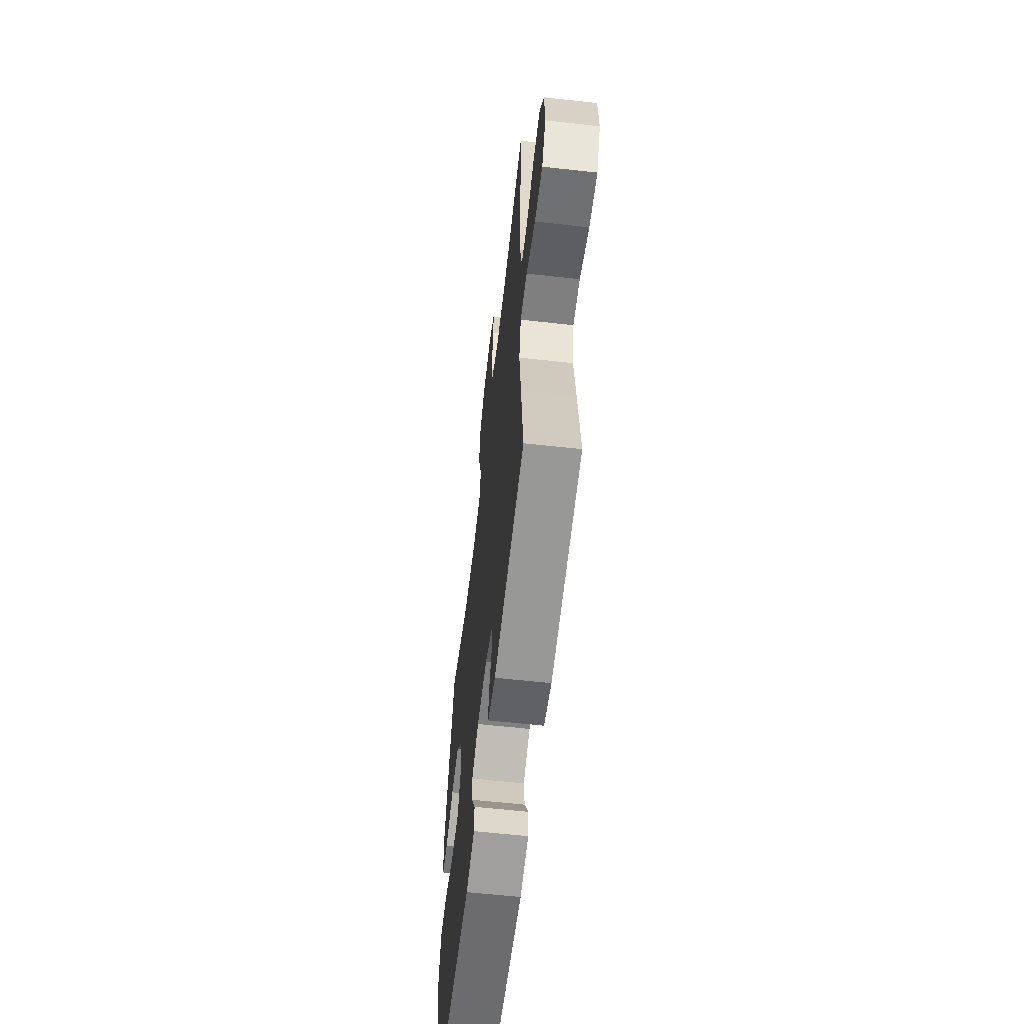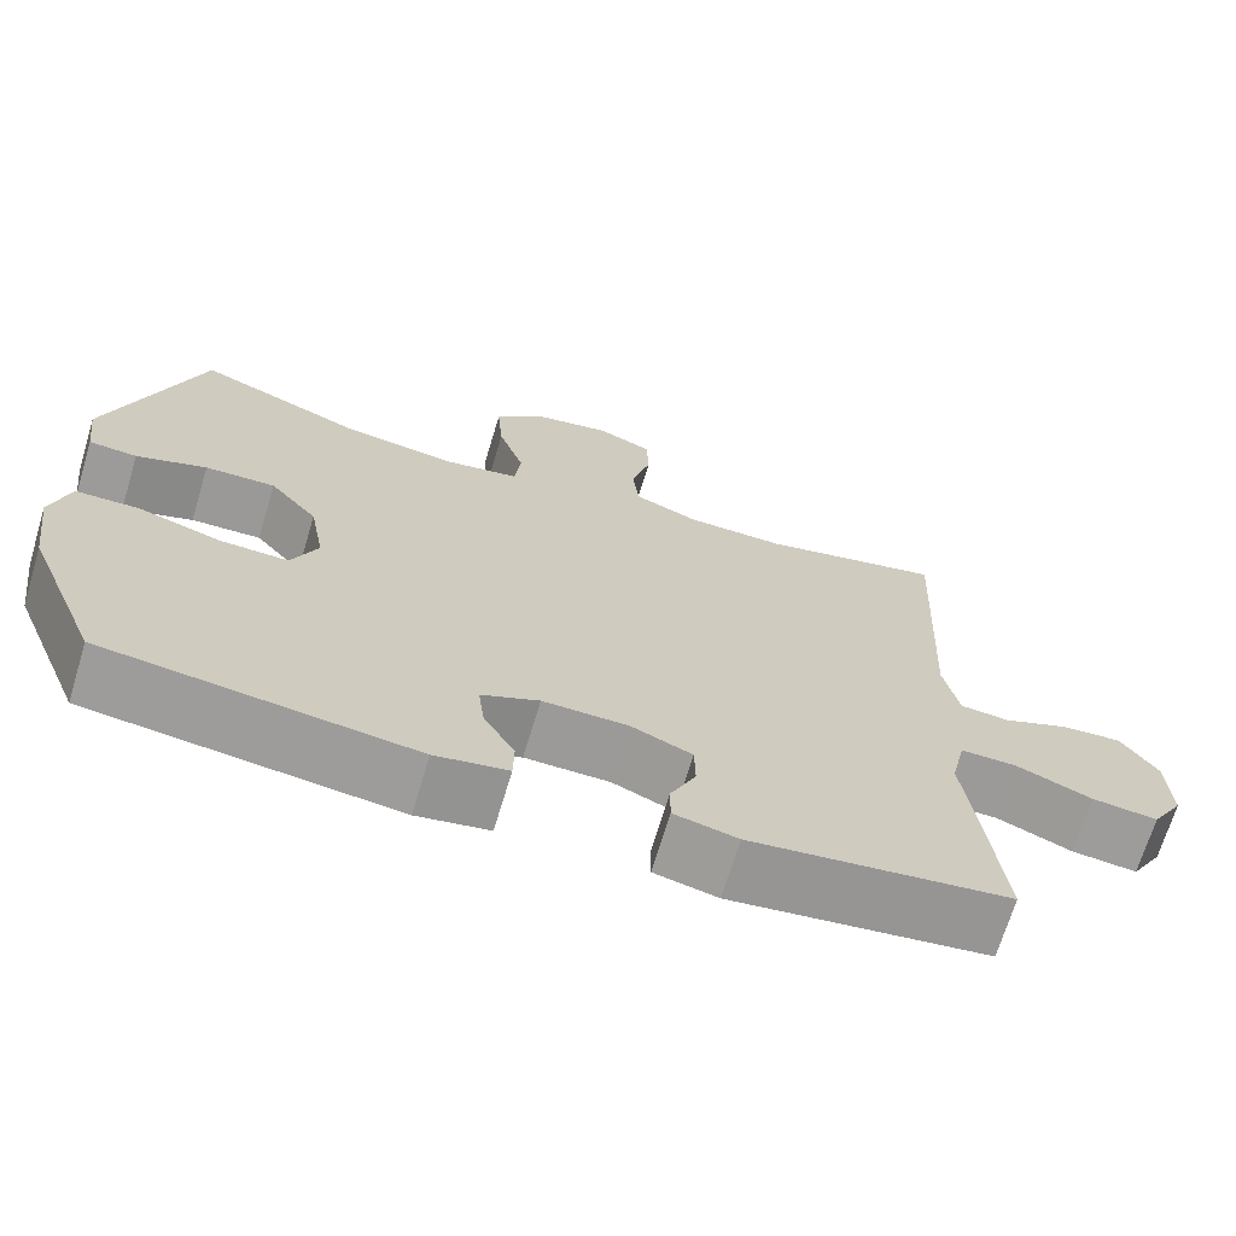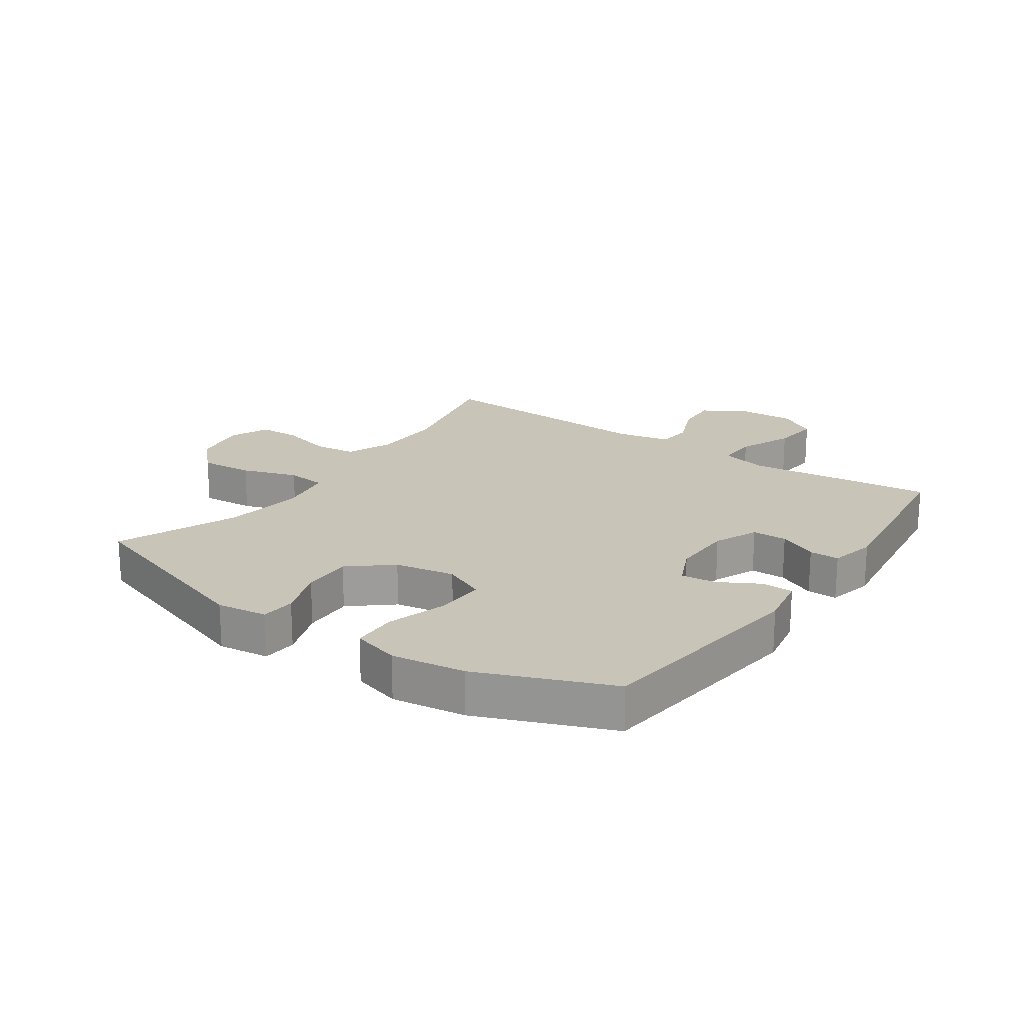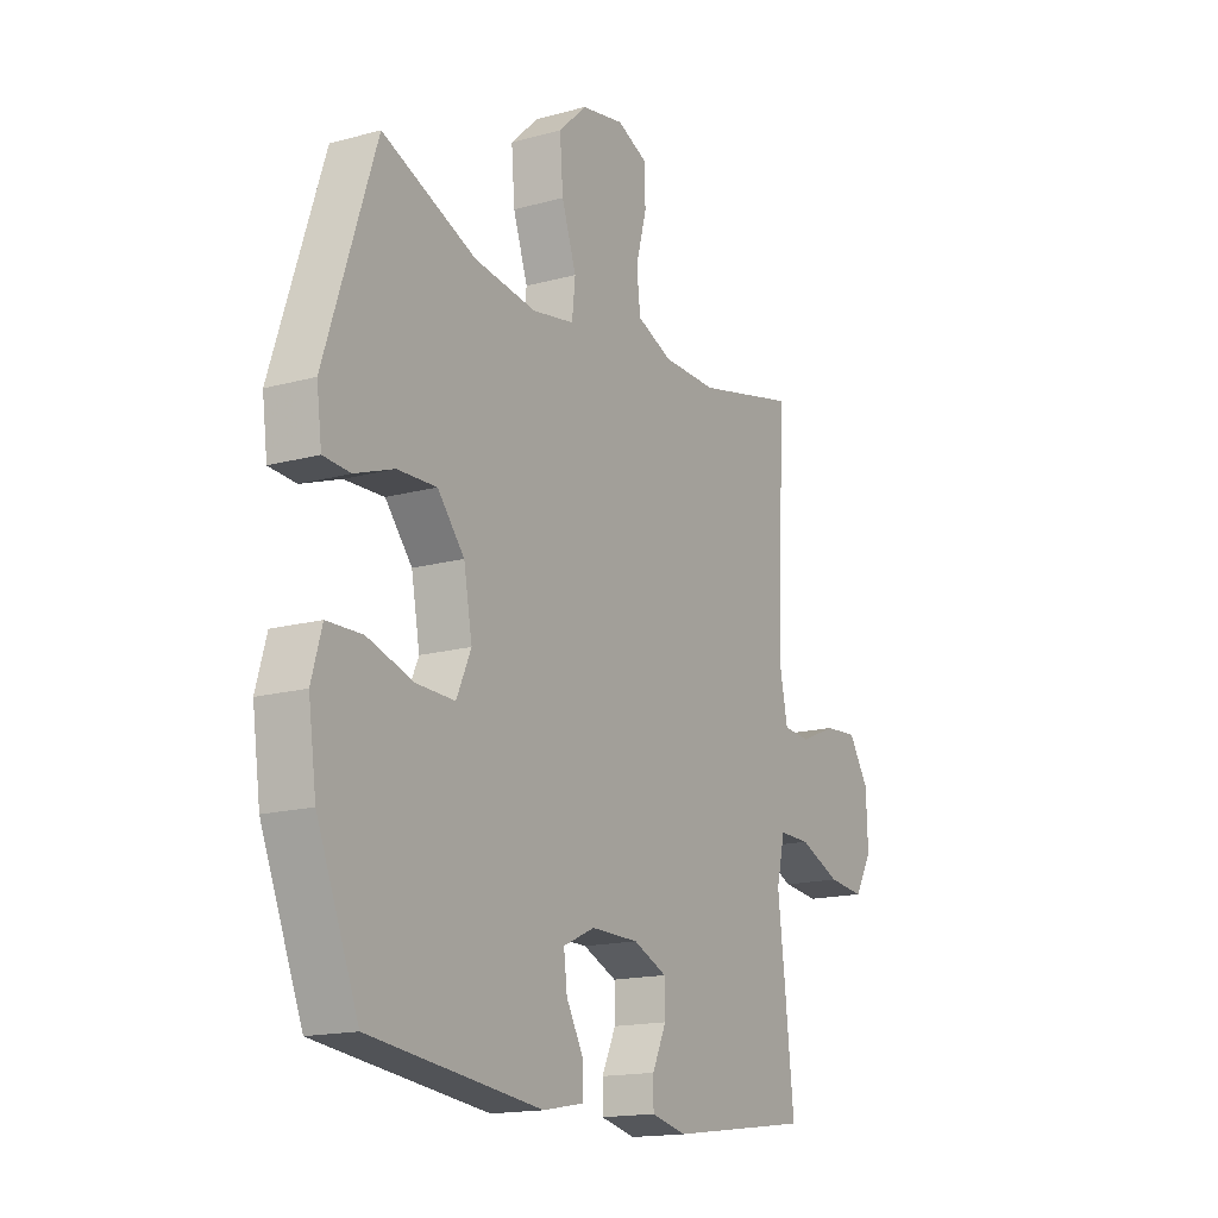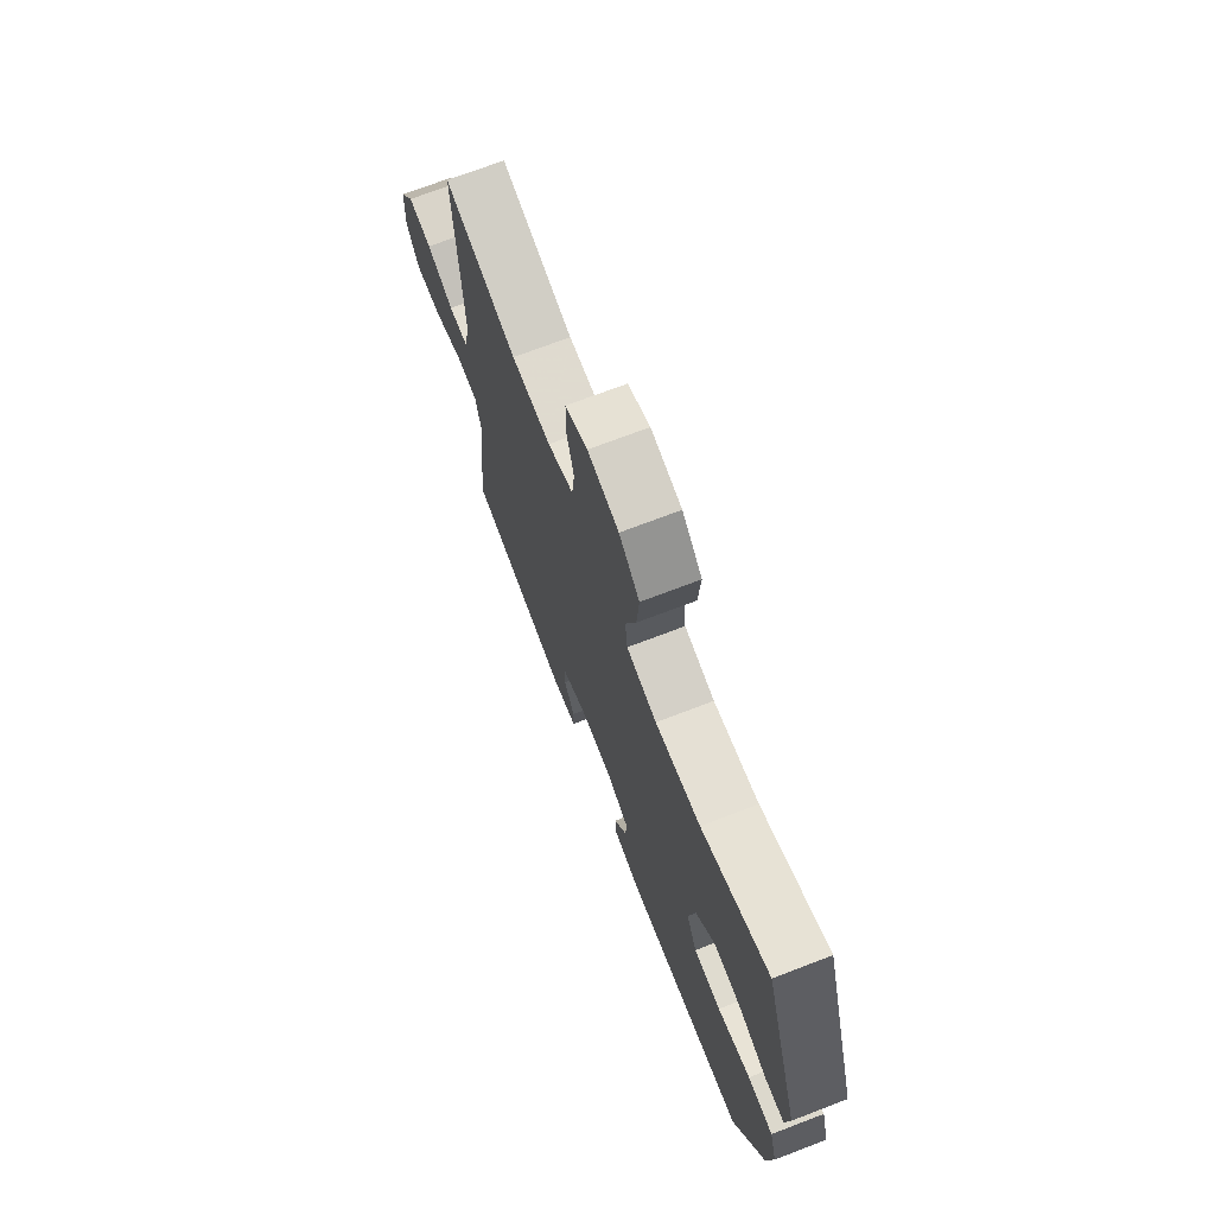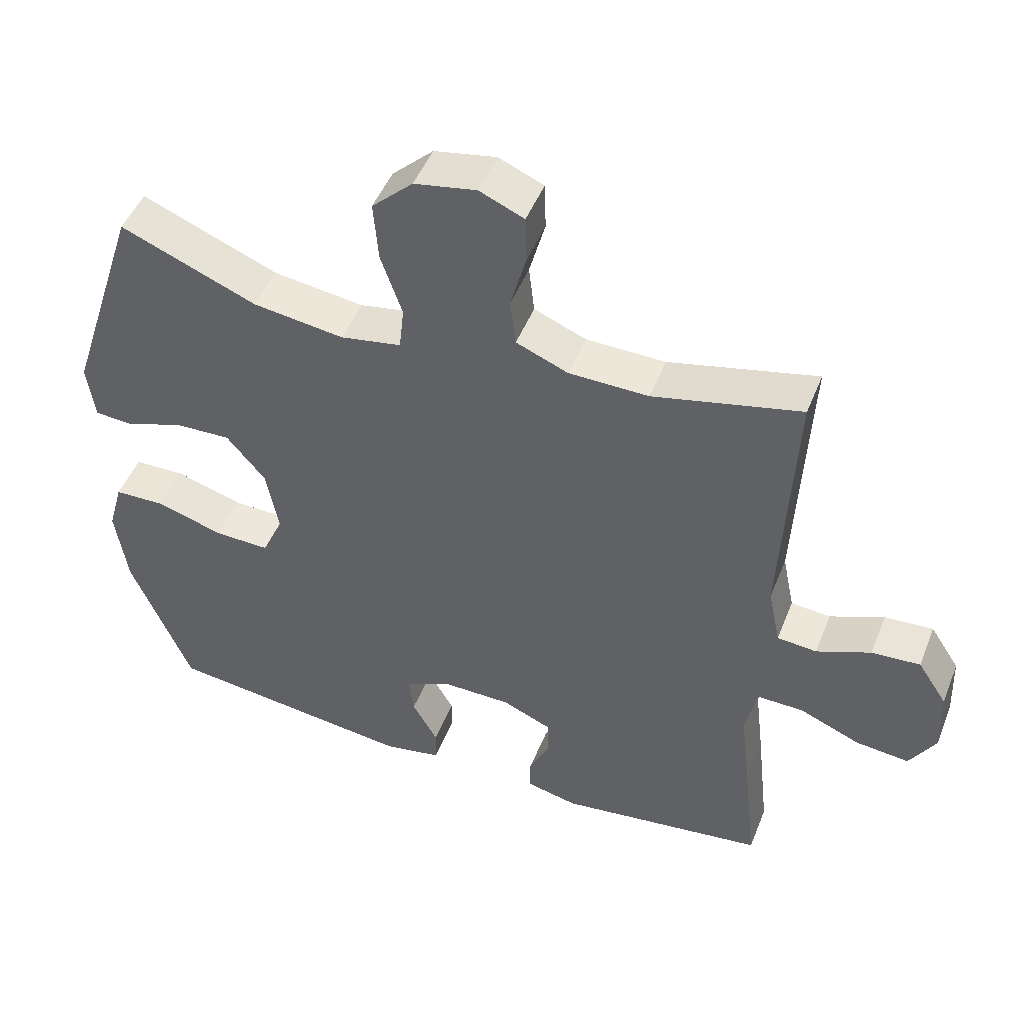
<metadata>
{"format":"obj","ext":"obj","renderer":"f3d","projection":"perspective","resolution":1024,"background":"white","views":[{"elev":-60.7,"azim":-96.5,"up":"+Z"},{"elev":-69.3,"azim":163.2,"up":"+Z"},{"elev":20.1,"azim":124.9,"up":"+Y"},{"elev":-16.1,"azim":119.6,"up":"+Z"},{"elev":71.4,"azim":69.0,"up":"+Z"},{"elev":48.2,"azim":-158.8,"up":"+Z"}]}
</metadata>
<code>
v -0.5 0.07 0.5
v -0.285 0.07 0.45
v -0.169 0.07 0.452
v -0.093 0.07 0.483
v -0.085 0.07 0.553
v -0.108 0.07 0.638
v -0.106 0.07 0.707
v -0.041 0.07 0.735
v 0.05 0.07 0.718
v 0.11 0.07 0.661
v 0.103 0.07 0.573
v 0.072 0.07 0.482
v 0.079 0.07 0.417
v 0.168 0.07 0.401
v 0.301 0.07 0.419
v 0.5 0.07 0.5
v 0.607 0.07 0.173
v 0.596 0.07 0.09
v 0.539 0.07 0.086
v 0.456 0.07 0.116
v 0.373 0.07 0.119
v 0.316 0.07 0.051
v 0.298 0.07 -0.047
v 0.329 0.07 -0.116
v 0.41 0.07 -0.114
v 0.508 0.07 -0.084
v 0.583 0.07 -0.086
v 0.605 0.07 -0.164
v 0.588 0.07 -0.284
v 0.5 0.07 -0.5
v 0.135 0.07 -0.544
v 0.049 0.07 -0.528
v 0.048 0.07 -0.477
v 0.085 0.07 -0.411
v 0.092 0.07 -0.353
v 0.024 0.07 -0.322
v -0.077 0.07 -0.323
v -0.149 0.07 -0.354
v -0.15 0.07 -0.411
v -0.12 0.07 -0.475
v -0.12 0.07 -0.524
v -0.195 0.07 -0.541
v -0.5 0.07 -0.5
v -0.48 0.07 -0.319
v -0.465 0.07 -0.195
v -0.483 0.07 -0.117
v -0.55 0.07 -0.118
v -0.639 0.07 -0.155
v -0.717 0.07 -0.163
v -0.755 0.07 -0.099
v -0.751 0.07 -0.002
v -0.708 0.07 0.064
v -0.637 0.07 0.059
v -0.558 0.07 0.026
v -0.5 0.07 0.031
v -0.482 0.07 0.118
v -0.5 0 0.5
v -0.285 0 0.45
v -0.169 0 0.452
v -0.093 0 0.483
v -0.085 0 0.553
v -0.108 0 0.638
v -0.106 0 0.707
v -0.041 0 0.735
v 0.05 0 0.718
v 0.11 0 0.661
v 0.103 0 0.573
v 0.072 0 0.482
v 0.079 0 0.417
v 0.168 0 0.401
v 0.301 0 0.419
v 0.5 0 0.5
v 0.607 0 0.173
v 0.596 0 0.09
v 0.539 0 0.086
v 0.456 0 0.116
v 0.373 0 0.119
v 0.316 0 0.051
v 0.298 0 -0.047
v 0.329 0 -0.116
v 0.41 0 -0.114
v 0.508 0 -0.084
v 0.583 0 -0.086
v 0.605 0 -0.164
v 0.588 0 -0.284
v 0.5 0 -0.5
v 0.135 0 -0.544
v 0.049 0 -0.528
v 0.048 0 -0.477
v 0.085 0 -0.411
v 0.092 0 -0.353
v 0.024 0 -0.322
v -0.077 0 -0.323
v -0.149 0 -0.354
v -0.15 0 -0.411
v -0.12 0 -0.475
v -0.12 0 -0.524
v -0.195 0 -0.541
v -0.5 0 -0.5
v -0.48 0 -0.319
v -0.465 0 -0.195
v -0.483 0 -0.117
v -0.55 0 -0.118
v -0.639 0 -0.155
v -0.717 0 -0.163
v -0.755 0 -0.099
v -0.751 0 -0.002
v -0.708 0 0.064
v -0.637 0 0.059
v -0.558 0 0.026
v -0.5 0 0.031
v -0.482 0 0.118
f 52 53 54
f 51 52 54
f 50 51 54
f 49 50 54
f 48 49 54
f 47 48 54
f 46 47 54 55
f 45 46 55 56
f 43 44 45
f 42 43 45
f 41 42 45
f 40 41 45
f 39 40 45
f 56 1 2
f 45 56 2
f 39 45 2
f 38 39 2
f 32 33 34
f 31 32 34
f 30 31 34
f 29 30 34
f 28 29 34
f 27 28 34
f 26 27 34
f 25 26 34
f 24 25 34 35
f 23 24 35 36
f 18 19 20
f 17 18 20
f 16 17 20
f 15 16 20
f 14 15 20 21
f 13 14 21 22
f 10 11 12
f 9 10 12
f 8 9 12
f 7 8 12
f 6 7 12
f 5 6 12
f 4 5 12 13
f 23 36 37
f 22 23 37
f 13 22 37
f 4 13 37
f 3 4 37
f 2 3 37 38
f 110 109 108
f 110 108 107
f 110 107 106
f 110 106 105
f 110 105 104
f 110 104 103
f 111 110 103 102
f 112 111 102 101
f 101 100 99
f 101 99 98
f 101 98 97
f 101 97 96
f 101 96 95
f 58 57 112
f 58 112 101
f 58 101 95
f 58 95 94
f 90 89 88
f 90 88 87
f 90 87 86
f 90 86 85
f 90 85 84
f 90 84 83
f 90 83 82
f 90 82 81
f 91 90 81 80
f 92 91 80 79
f 76 75 74
f 76 74 73
f 76 73 72
f 76 72 71
f 77 76 71 70
f 78 77 70 69
f 68 67 66
f 68 66 65
f 68 65 64
f 68 64 63
f 68 63 62
f 68 62 61
f 69 68 61 60
f 93 92 79
f 93 79 78
f 93 78 69
f 93 69 60
f 93 60 59
f 94 93 59 58
f 1 57 58 2
f 2 58 59 3
f 3 59 60 4
f 4 60 61 5
f 5 61 62 6
f 6 62 63 7
f 7 63 64 8
f 8 64 65 9
f 9 65 66 10
f 10 66 67 11
f 11 67 68 12
f 12 68 69 13
f 13 69 70 14
f 14 70 71 15
f 15 71 72 16
f 16 72 73 17
f 17 73 74 18
f 18 74 75 19
f 19 75 76 20
f 20 76 77 21
f 21 77 78 22
f 22 78 79 23
f 23 79 80 24
f 24 80 81 25
f 25 81 82 26
f 26 82 83 27
f 27 83 84 28
f 28 84 85 29
f 29 85 86 30
f 30 86 87 31
f 31 87 88 32
f 32 88 89 33
f 33 89 90 34
f 34 90 91 35
f 35 91 92 36
f 36 92 93 37
f 37 93 94 38
f 38 94 95 39
f 39 95 96 40
f 40 96 97 41
f 41 97 98 42
f 42 98 99 43
f 43 99 100 44
f 44 100 101 45
f 45 101 102 46
f 46 102 103 47
f 47 103 104 48
f 48 104 105 49
f 49 105 106 50
f 50 106 107 51
f 51 107 108 52
f 52 108 109 53
f 53 109 110 54
f 54 110 111 55
f 55 111 112 56
f 56 112 57 1

</code>
